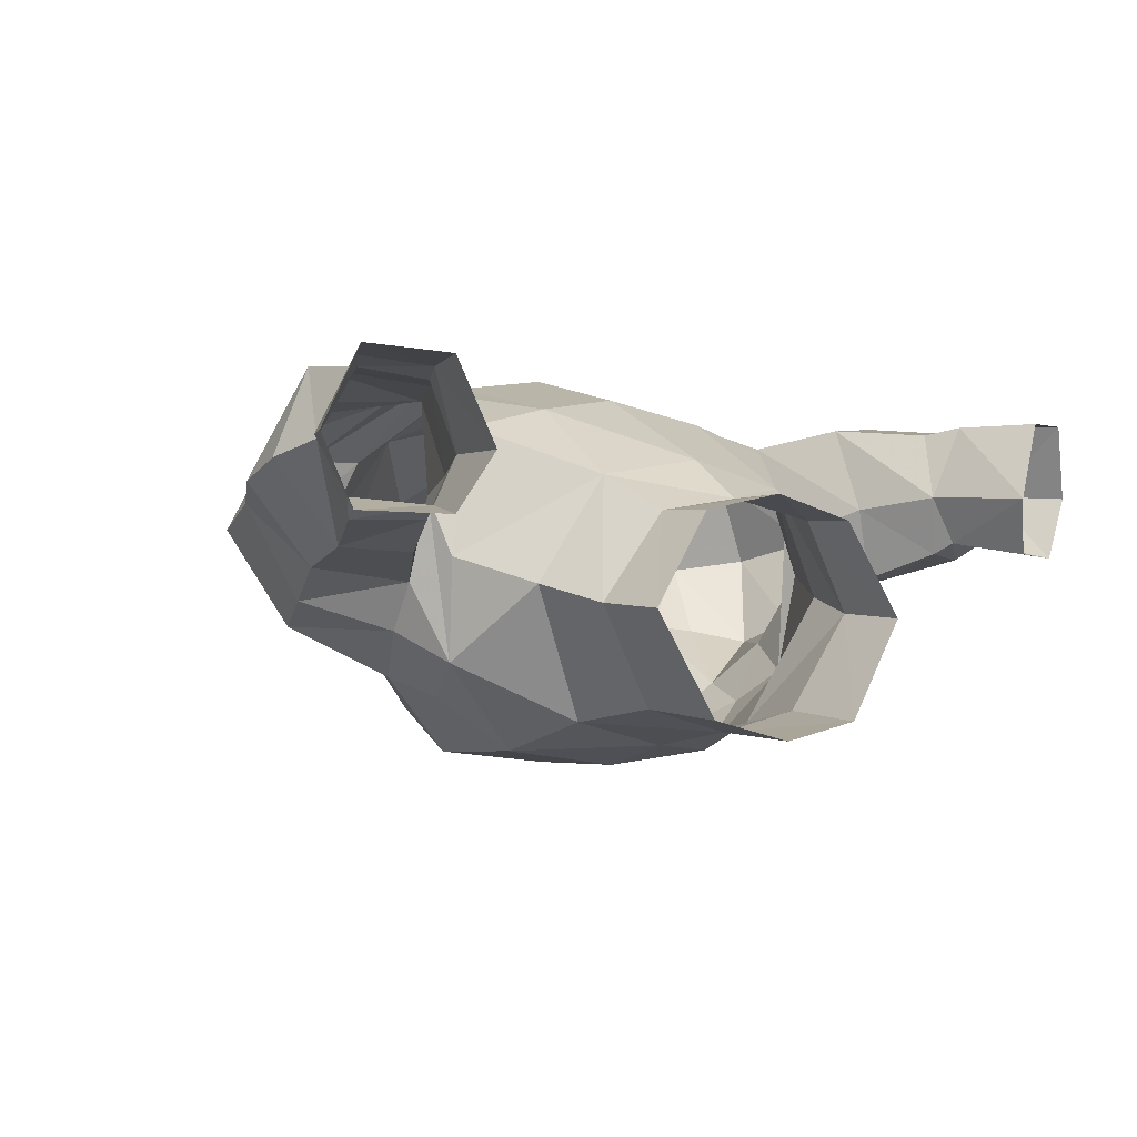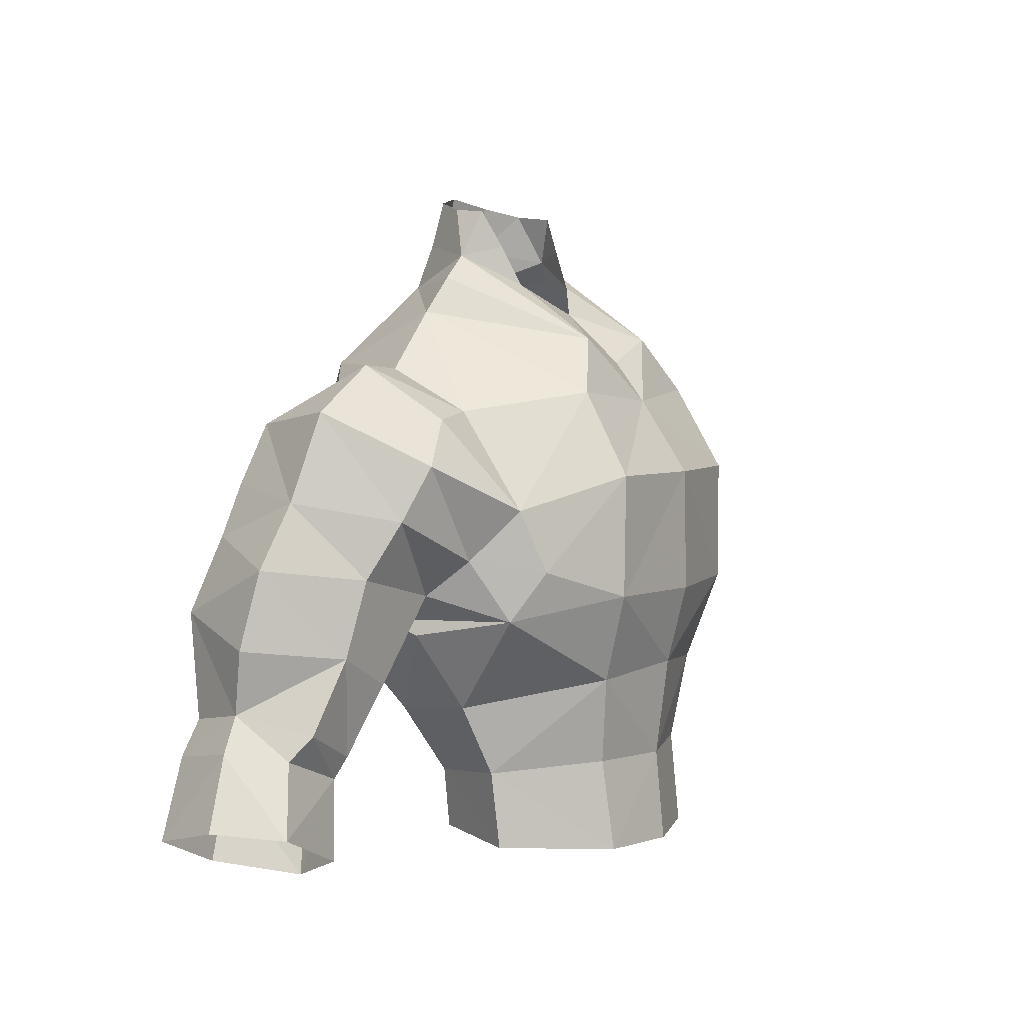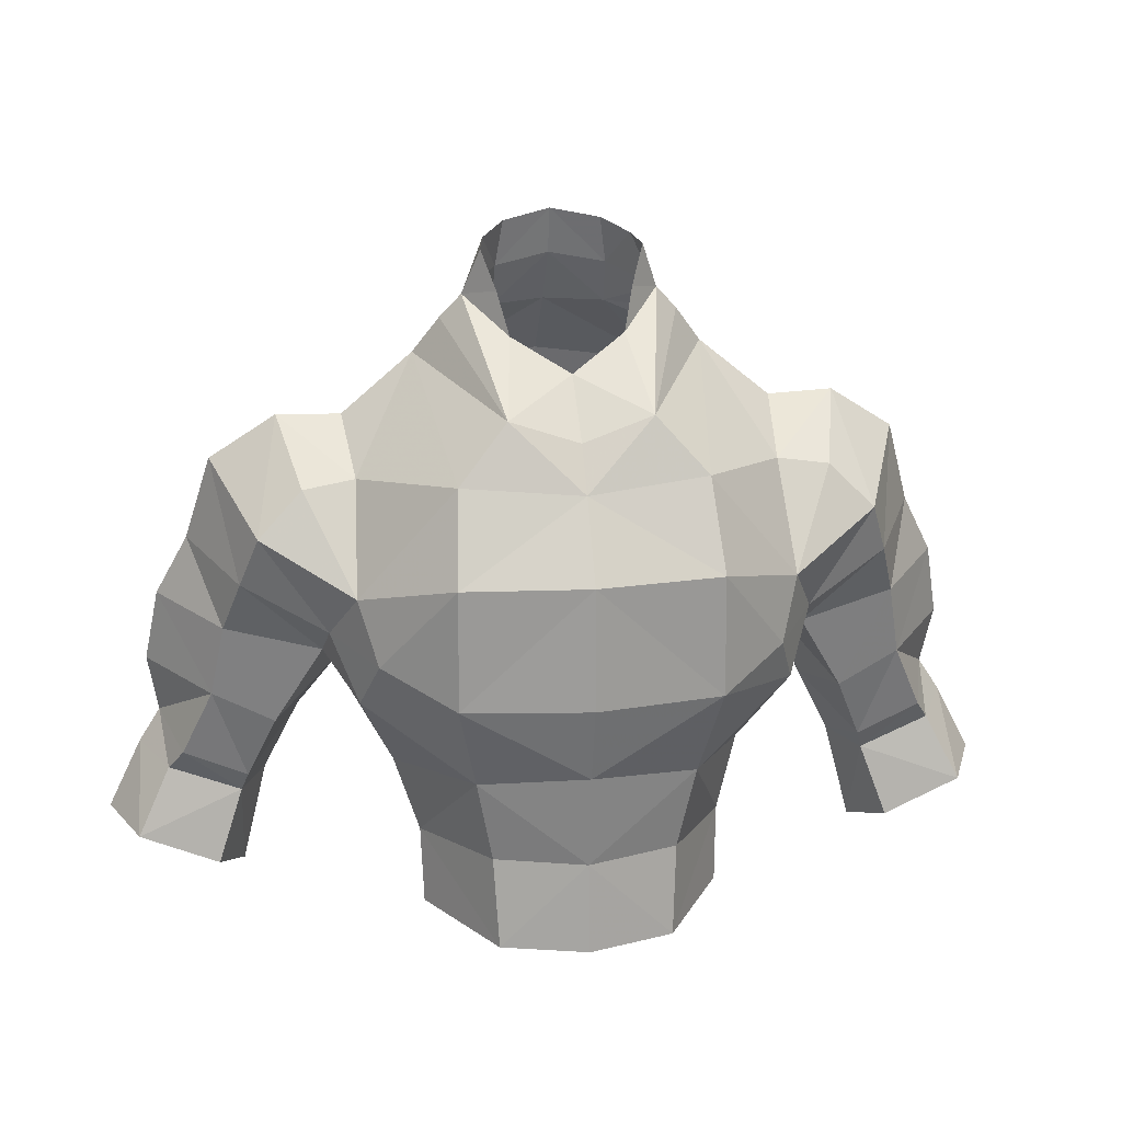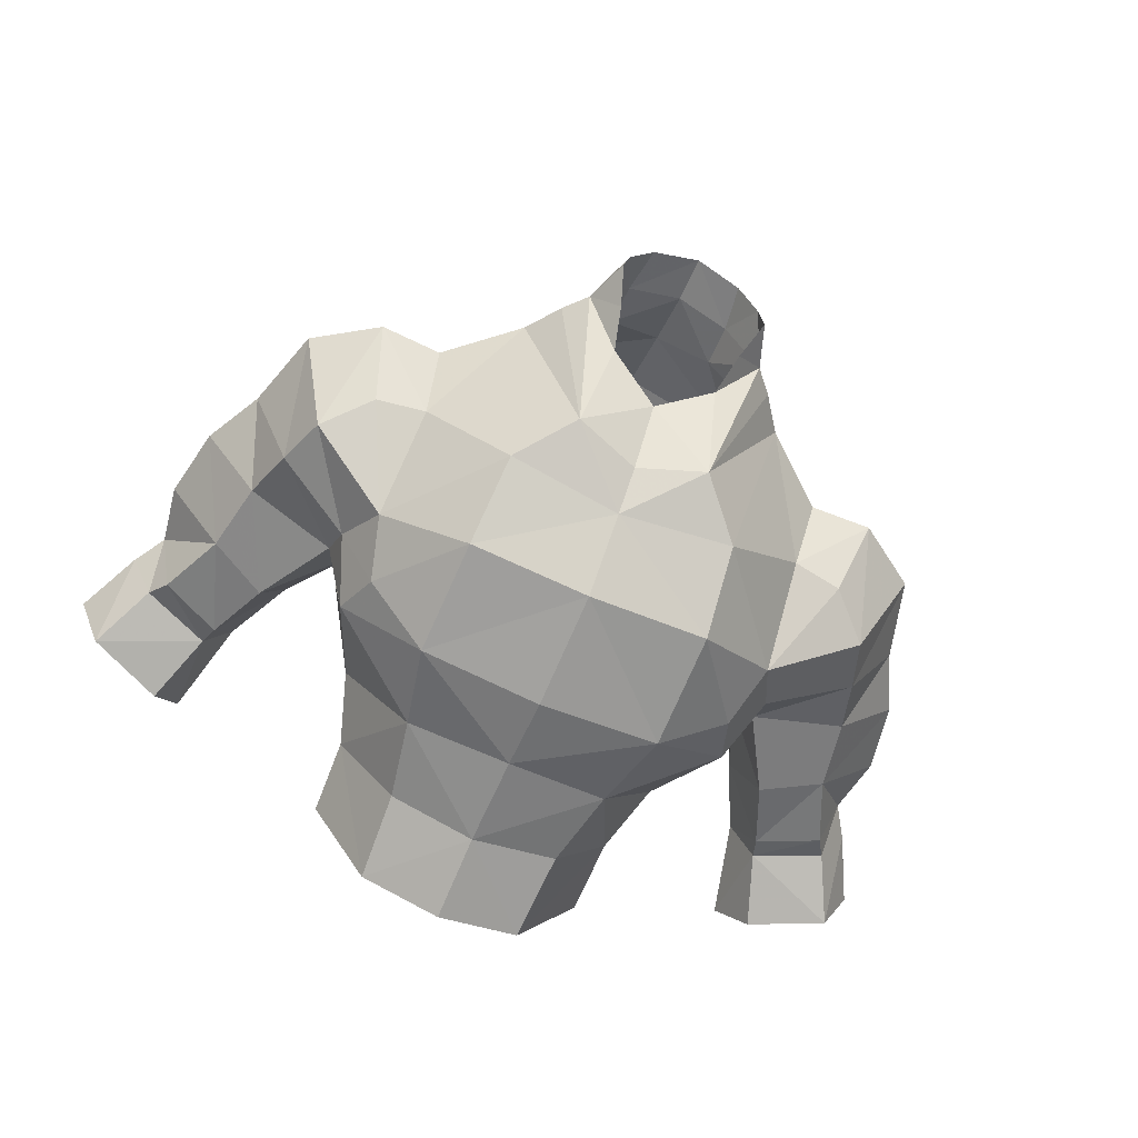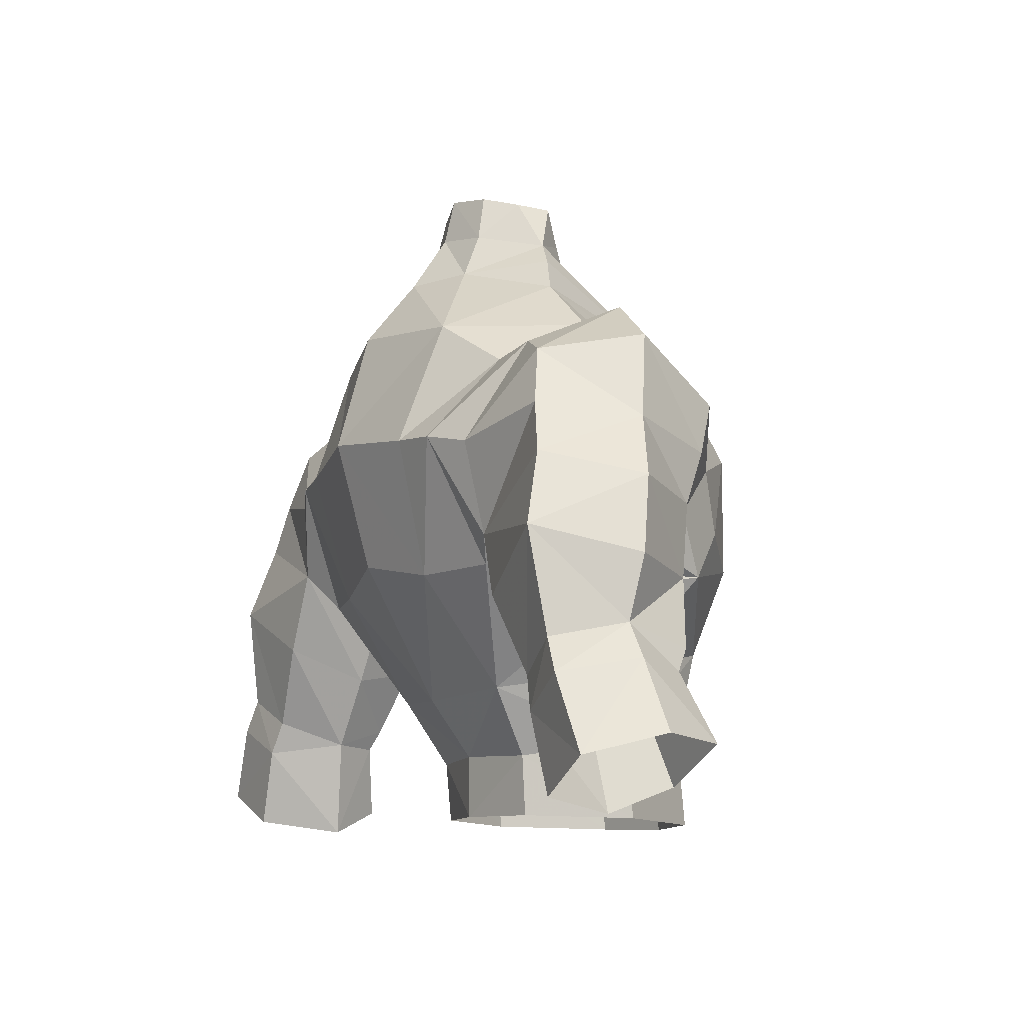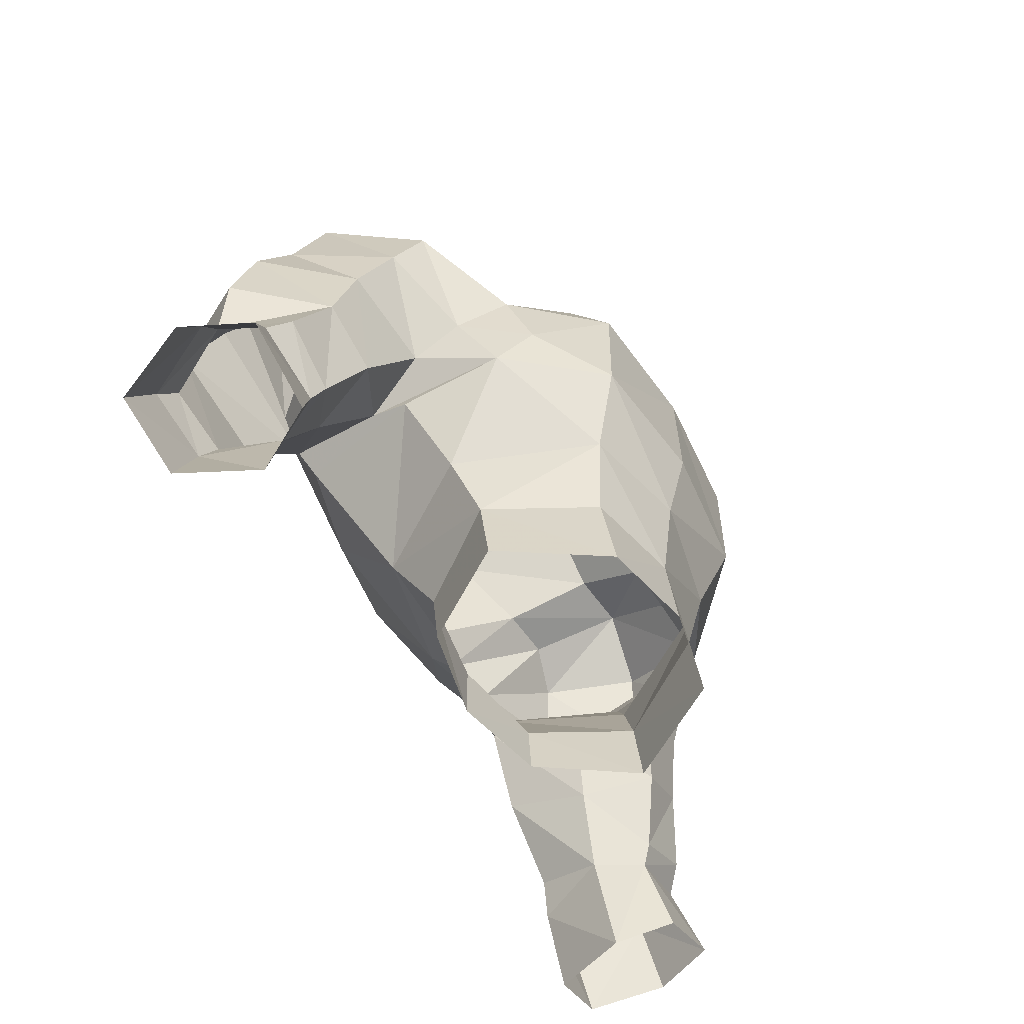
<metadata>
{"format":"obj","ext":"obj","renderer":"f3d","projection":"perspective","resolution":1024,"background":"white","views":[{"elev":-4.3,"azim":143.4,"up":"+Y"},{"elev":4.0,"azim":-62.9,"up":"+Z"},{"elev":21.0,"azim":-9.0,"up":"+Z"},{"elev":-70.2,"azim":-23.2,"up":"+Y"},{"elev":-10.1,"azim":-116.8,"up":"+Z"},{"elev":-58.9,"azim":-59.7,"up":"+Z"}]}
</metadata>
<code>
g warrior_armour_male_30110
v 8.081 -2.275 65.84
v 4.795 -5.544 66.67
v 7.422 -3.502 67.73
v 2.586 -2.954 76.64
v -0.06436 -4.165 74.14
v -0.06427 -2.974 75.71
v 4.487 -3.793 74.55
v 5.401 2.843 77.7
v -0.06428 -5.328 63.58
v 4.065 -4.464 63.26
v 2.092 5.097 78.79
v 4.675 7.275 75.68
v 5.401 2.843 77.7
v 4.292 8.948 70.98
v 3.751 7.575 65.83
v 6.256 8.657 70.8
v 8.09 -2.703 70.1
v 4.736 -5.583 71.34
v 4.177 4.626 61.55
v 7.232 6.605 65.87
v 7.206 6.028 73.91
v -0.06426 -6.025 71.32
v -0.06428 -6.105 66.61
v 8.433 1.629 65.16
v 6.694 0.5238 62.15
v 2.443 0.9811 80.38
v 3.587 2.232 80
v 2.056 0.3017 78.83
v 2.936 1.637 81.78
v 2.046 4.437 80.46
v 3.587 2.232 80
v 2.693 2.922 81.92
v 1.775 4.066 82.26
v 2.936 1.637 81.78
v -0.06428 -0.8351 77.66
v -0.0643 4.566 82.57
v -0.0643 4.989 80.78
v 8.111 2.72 75.47
v 7.831 -0.1388 73.84
v 8.111 2.72 75.47
v -0.06426 6.412 78.63
v -0.0643 8.463 76.08
v 8.378 7.651 67.39
v 8.116 7.939 70.36
v 6.256 8.657 70.8
v 8.378 7.651 67.39
v 10.55 2.567 75.6
v 9.808 -0.2934 73.57
v 7.831 -0.1388 73.84
v 8.111 2.72 75.47
v 10.55 2.567 75.6
v 8.111 2.72 75.47
v 7.206 6.028 73.91
v 9.45 5.946 74.13
v 9.044 3.906 65.88
v 8.09 -2.703 70.1
v 9.046 -1.035 68.19
v 9.242 0.7345 66.82
v 4.397 2.451 79.09
v -0.06426 8.345 66.61
v -0.06426 5.437 61.31
v 4.397 2.451 79.09
v 13.06 7.429 69.14
v 15.36 4.214 68.15
v 14.1 3.681 70.56
v 12.24 7.099 71.11
v 12.92 1.153 67.72
v 12.22 0.05788 69.85
v 13.09 2.984 73.89
v 11.5 -0.7899 71.89
v 11.34 6.524 73.35
v 9.242 0.7345 66.82
v 9.046 -1.035 68.19
v -0.06429 9.728 71.51
v 13.48 1.701 64.84
v 15.93 4.727 65.24
v 15.57 5.168 62.82
v 11.11 1.533 63.61
v 10.14 4.296 63.08
v 9.044 3.906 65.88
v 13.93 8.285 66.28
v 10.14 4.296 63.08
v 9.956 7.68 64.28
v 9.044 3.906 65.88
v 12.04 7.322 61.19
v 14.29 7.703 62.31
v 5.795 -0.2689 59.48
v 3.468 3.137 58.98
v -0.06428 3.779 59.09
v 5.709 -0.5888 56.5
v -0.06428 3.75 56.66
v 3.366 2.963 56.64
v -0.06428 -4.834 59.79
v 3.432 -4.011 59.9
v 3.261 -4.441 56.37
v -0.06428 -5.171 56.27
v 11.53 4.655 60.27
v 15.31 3.047 61.22
v 14.7 2.376 62.12
v 12.52 2.838 60.15
v 12.25 2.441 60.97
v 12.69 7.551 59.87
v 15.15 7.877 61.01
v 11.53 4.655 60.27
v 16.59 2.315 58.64
v 16.42 5.113 61.51
v 17.74 4.87 58.87
v 12.53 4.36 56.36
v 13.53 2.252 57.29
v 16.68 7.718 58.11
v 13.85 7.468 56.83
v 12.53 4.36 56.36
v -8.21 -2.275 65.84
v -7.551 -3.502 67.73
v -4.923 -5.544 66.67
v -2.717 -2.953 76.65
v -4.615 -3.793 74.55
v -5.53 2.843 77.7
v -4.194 -4.464 63.26
v -2.221 5.097 78.79
v -5.53 2.843 77.7
v -4.803 7.275 75.68
v -4.421 8.948 70.98
v -6.385 8.657 70.8
v -3.879 7.575 65.83
v -8.219 -2.703 70.1
v -4.865 -5.583 71.34
v -7.36 6.605 65.87
v -4.306 4.626 61.55
v -7.334 6.028 73.91
v -8.561 1.629 65.16
v -6.823 0.5239 62.15
v -2.572 0.9811 80.38
v -2.184 0.3017 78.83
v -3.715 2.232 80
v -3.065 1.637 81.78
v -2.175 4.437 80.46
v -2.822 2.922 81.92
v -3.715 2.232 80
v -1.903 4.066 82.26
v -3.065 1.637 81.78
v -8.239 2.72 75.47
v -7.959 -0.1388 73.84
v -8.239 2.72 75.47
v -8.045 7.022 66.87
v -8.245 7.939 70.36
v -8.045 7.022 66.87
v -6.385 8.657 70.8
v -10.68 2.567 75.6
v -7.959 -0.1388 73.84
v -9.937 -0.2934 73.57
v -8.239 2.72 75.47
v -10.68 2.567 75.6
v -7.334 6.028 73.91
v -8.239 2.72 75.47
v -9.578 5.946 74.13
v -8.501 3.143 65.73
v -8.219 -2.703 70.1
v -9.174 -1.035 68.19
v -9.37 0.7345 66.82
v -4.526 2.451 79.09
v -4.526 2.451 79.09
v -13.18 7.43 69.14
v -14.23 3.681 70.56
v -15.49 4.214 68.15
v -12.37 7.099 71.11
v -13.05 1.153 67.72
v -12.35 0.05793 69.85
v -13.22 2.984 73.89
v -11.63 -0.7899 71.89
v -11.47 6.524 73.35
v -9.37 0.7345 66.82
v -9.174 -1.035 68.19
v -13.61 1.701 64.84
v -15.7 5.168 62.82
v -16.06 4.727 65.24
v -11.24 1.533 63.61
v -8.501 3.143 65.73
v -10.26 4.295 63.08
v -14.06 8.285 66.28
v -10.26 4.295 63.08
v -10.08 7.68 64.28
v -8.501 3.143 65.73
v -14.42 7.703 62.31
v -12.17 7.322 61.19
v -5.924 -0.2689 59.48
v -3.596 3.137 58.98
v -5.837 -0.5888 56.5
v -3.495 2.963 56.64
v -3.56 -4.011 59.9
v -3.389 -4.441 56.37
v -11.66 4.655 60.27
v -15.43 3.047 61.22
v -14.83 2.376 62.12
v -12.65 2.838 60.15
v -12.38 2.441 60.97
v -12.82 7.551 59.87
v -15.28 7.877 61.01
v -11.66 4.655 60.27
v -16.72 2.315 58.64
v -17.87 4.87 58.87
v -16.55 5.113 61.51
v -12.66 4.36 56.36
v -13.65 2.252 57.3
v -16.81 7.718 58.11
v -13.98 7.468 56.83
v -12.66 4.36 56.36
f 2 1 3
f 5 4 6
f 4 5 7
f 7 8 4
f 2 9 10
f 12 11 13
f 15 14 16
f 3 17 18
f 19 15 20
f 18 2 3
f 14 12 21
f 2 22 23
f 23 9 2
f 20 24 19
f 25 19 24
f 2 10 1
f 1 10 25
f 27 26 28
f 26 27 29
f 31 30 32
f 33 32 30
f 34 31 32
f 28 35 4
f 33 30 36
f 37 36 30
f 21 12 38
f 13 38 12
f 8 39 40
f 11 12 41
f 42 41 12
f 16 43 20
f 45 44 46
f 48 47 49
f 50 49 47
f 52 51 53
f 54 53 51
f 43 55 20
f 24 20 55
f 44 45 54
f 53 54 45
f 48 49 56
f 58 57 1
f 3 1 57
f 57 17 3
f 8 59 4
f 7 17 39
f 17 7 18
f 27 28 4
f 61 60 15
f 62 11 31
f 30 31 11
f 30 11 37
f 41 37 11
f 18 5 22
f 18 7 5
f 64 63 65
f 66 65 63
f 64 65 67
f 68 67 65
f 65 69 68
f 70 68 69
f 66 71 65
f 69 65 71
f 67 68 72
f 73 72 68
f 46 44 66
f 54 51 71
f 69 71 51
f 54 71 44
f 48 70 47
f 69 47 70
f 11 62 13
f 18 22 2
f 24 55 1
f 58 1 55
f 70 73 68
f 70 56 73
f 4 35 6
f 42 12 74
f 19 61 15
f 15 16 20
f 59 27 4
f 24 1 25
f 76 75 77
f 79 78 80
f 72 80 78
f 81 63 64
f 75 76 64
f 83 82 46
f 84 46 82
f 81 83 46
f 46 63 81
f 85 81 86
f 72 78 67
f 75 67 78
f 83 81 85
f 76 77 81
f 44 71 66
f 46 66 63
f 77 86 81
f 81 64 76
f 75 64 67
f 48 56 70
f 74 12 14
f 15 74 14
f 16 14 21
f 39 8 7
f 74 15 60
f 87 19 25
f 19 87 88
f 19 89 61
f 89 19 88
f 87 90 88
f 91 88 92
f 88 91 89
f 93 10 9
f 10 93 94
f 87 10 94
f 10 87 25
f 95 87 94
f 87 95 90
f 93 95 94
f 95 93 96
f 88 90 92
f 97 83 85
f 83 97 82
f 99 98 77
f 101 100 99
f 102 97 85
f 102 86 103
f 86 102 85
f 86 77 103
f 100 101 104
f 106 105 107
f 100 108 109
f 108 100 104
f 105 100 109
f 100 105 98
f 79 101 78
f 101 79 104
f 103 106 110
f 110 102 103
f 102 110 111
f 110 106 107
f 112 102 111
f 100 98 99
f 101 75 78
f 75 101 99
f 77 98 106
f 77 106 103
f 97 102 112
f 106 98 105
f 77 75 99
f 114 113 115
f 6 116 5
f 117 5 116
f 116 118 117
f 119 9 115
f 121 120 122
f 124 123 125
f 127 126 114
f 128 125 129
f 114 115 127
f 130 122 123
f 23 22 115
f 115 9 23
f 129 131 128
f 131 129 132
f 113 119 115
f 132 119 113
f 134 133 135
f 136 135 133
f 138 137 139
f 137 138 140
f 138 139 141
f 116 35 134
f 36 137 140
f 137 36 37
f 142 122 130
f 122 142 121
f 144 143 118
f 41 122 120
f 122 41 42
f 128 145 124
f 147 146 148
f 150 149 151
f 149 150 152
f 154 153 155
f 153 154 156
f 128 157 145
f 157 128 131
f 156 148 146
f 148 156 154
f 158 150 151
f 113 159 160
f 159 113 114
f 114 126 159
f 116 161 118
f 143 126 117
f 127 117 126
f 116 134 135
f 125 60 61
f 139 120 162
f 120 139 137
f 37 120 137
f 120 37 41
f 22 5 127
f 5 117 127
f 164 163 165
f 163 164 166
f 167 164 165
f 164 167 168
f 168 169 164
f 169 168 170
f 164 171 166
f 171 164 169
f 172 168 167
f 168 172 173
f 166 146 147
f 171 153 156
f 153 171 169
f 146 171 156
f 149 170 151
f 170 149 169
f 121 162 120
f 115 22 127
f 113 157 131
f 157 113 160
f 168 173 170
f 173 158 170
f 6 35 116
f 74 122 42
f 125 61 129
f 128 124 125
f 116 135 161
f 132 113 131
f 175 174 176
f 178 177 179
f 177 178 172
f 165 163 180
f 165 176 174
f 147 181 182
f 181 147 183
f 147 182 180
f 180 163 147
f 184 180 185
f 167 177 172
f 177 167 174
f 185 180 182
f 180 175 176
f 166 171 146
f 163 166 147
f 180 184 175
f 176 165 180
f 167 165 174
f 170 158 151
f 123 122 74
f 123 74 125
f 130 123 124
f 117 118 143
f 60 125 74
f 132 129 186
f 187 186 129
f 61 89 129
f 187 129 89
f 187 188 186
f 189 187 91
f 89 91 187
f 9 119 93
f 190 93 119
f 190 119 186
f 132 186 119
f 190 186 191
f 188 191 186
f 190 191 93
f 96 93 191
f 189 188 187
f 185 182 192
f 181 192 182
f 175 193 194
f 194 195 196
f 185 192 197
f 198 184 197
f 185 197 184
f 198 175 184
f 199 196 195
f 201 200 202
f 204 203 195
f 199 195 203
f 204 195 200
f 193 200 195
f 177 196 179
f 199 179 196
f 205 202 198
f 198 197 205
f 206 205 197
f 201 202 205
f 206 197 207
f 194 193 195
f 177 174 196
f 194 196 174
f 202 193 175
f 198 202 175
f 207 197 192
f 200 193 202
f 194 174 175

</code>
